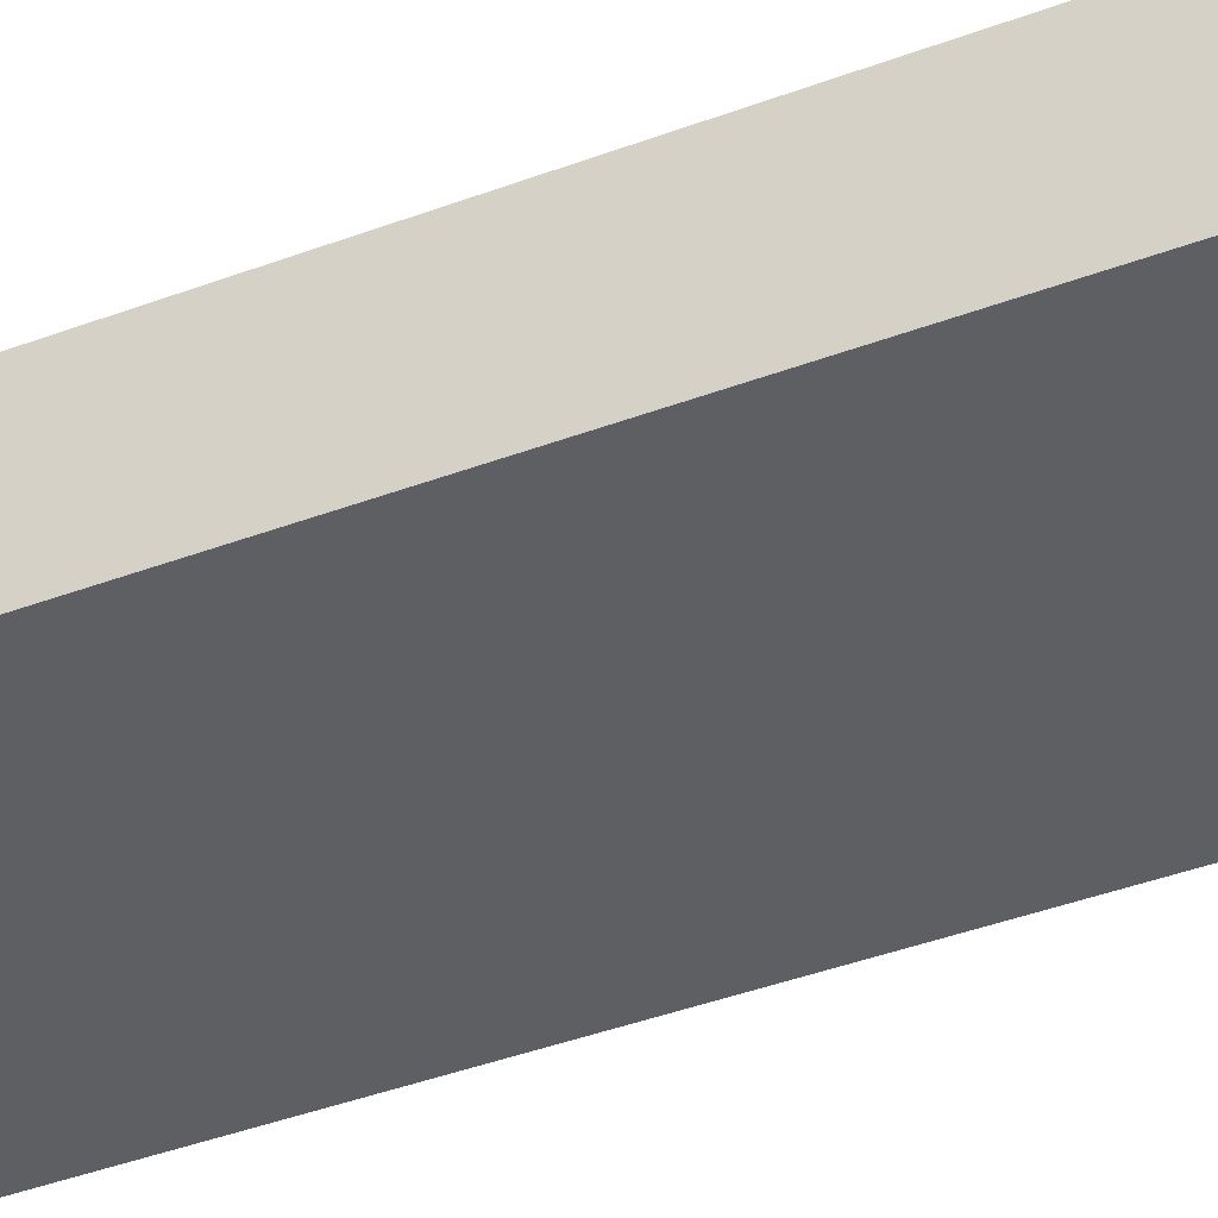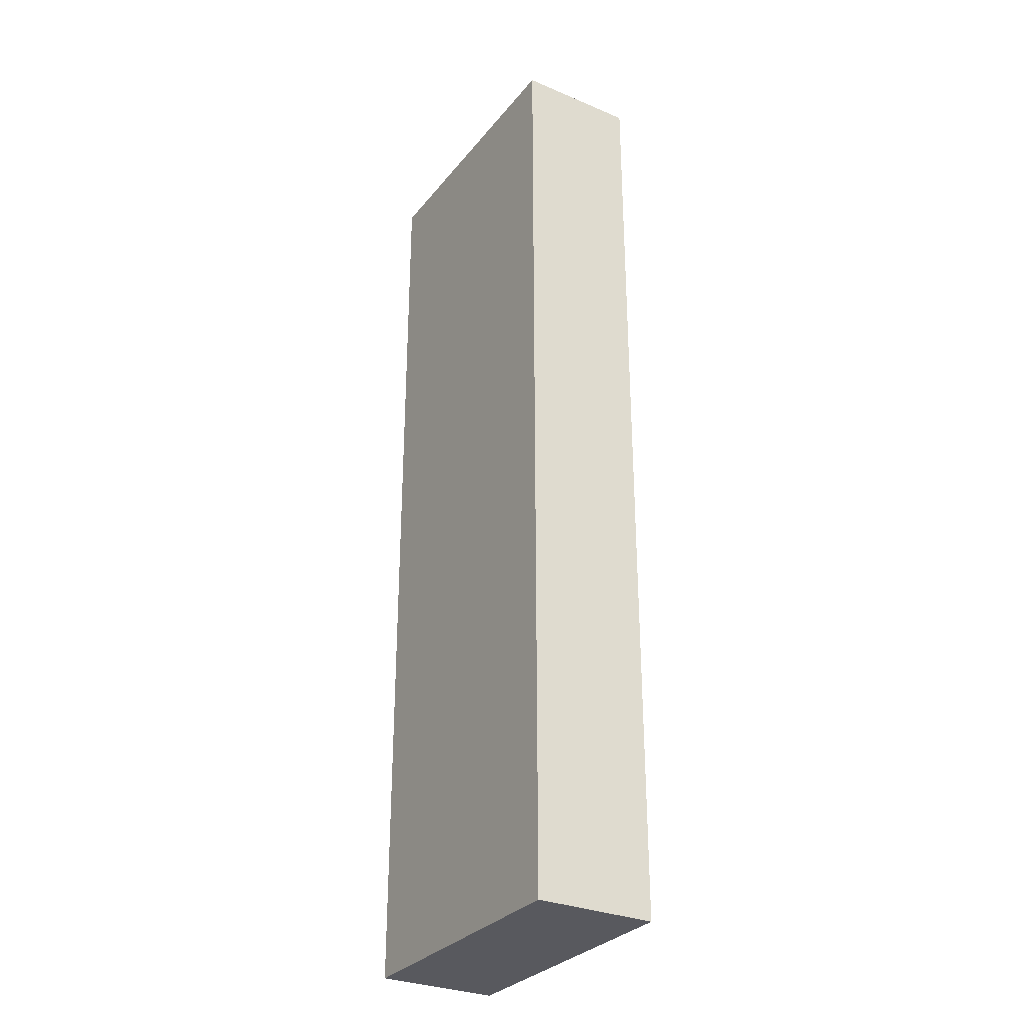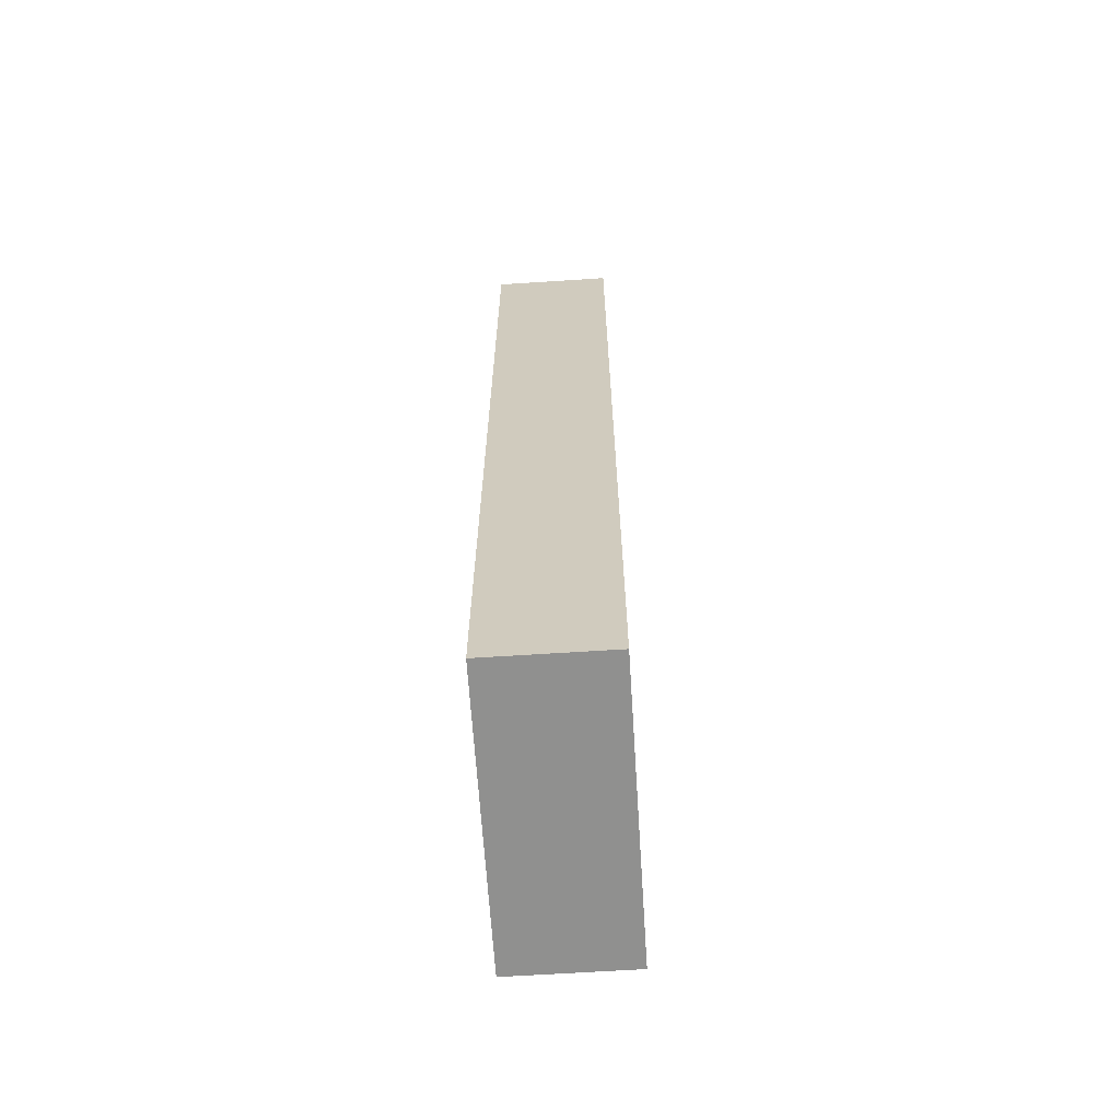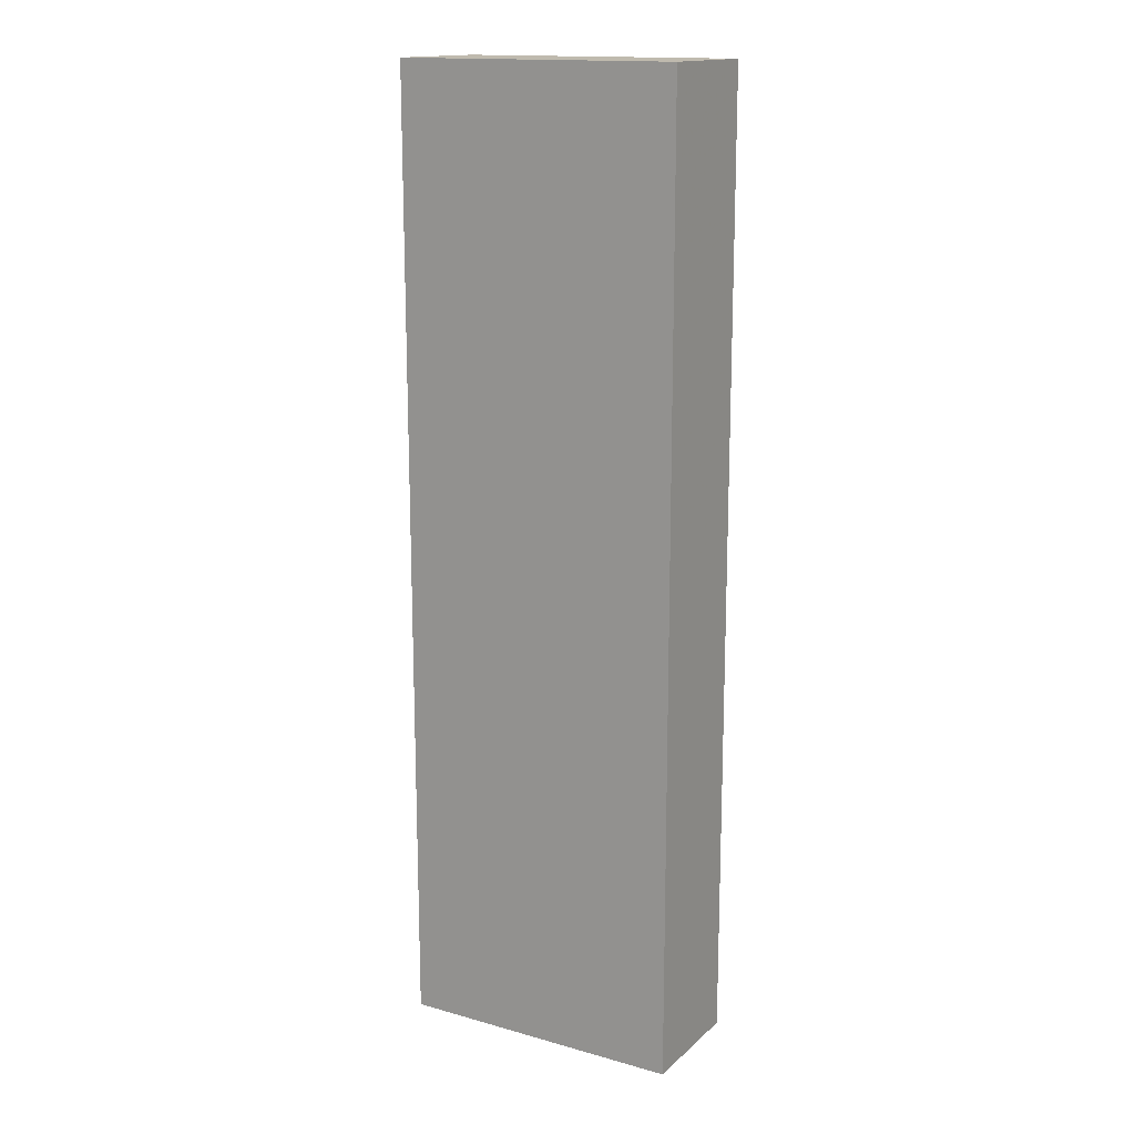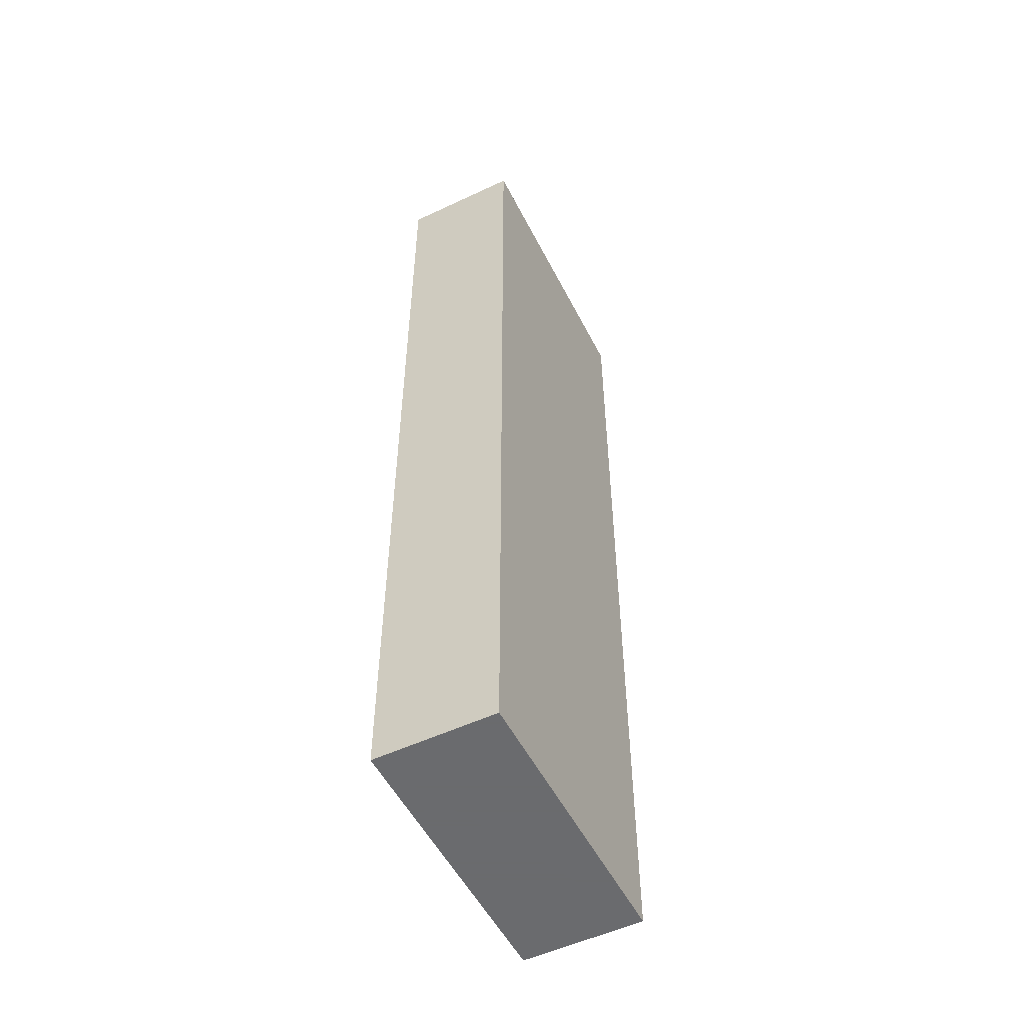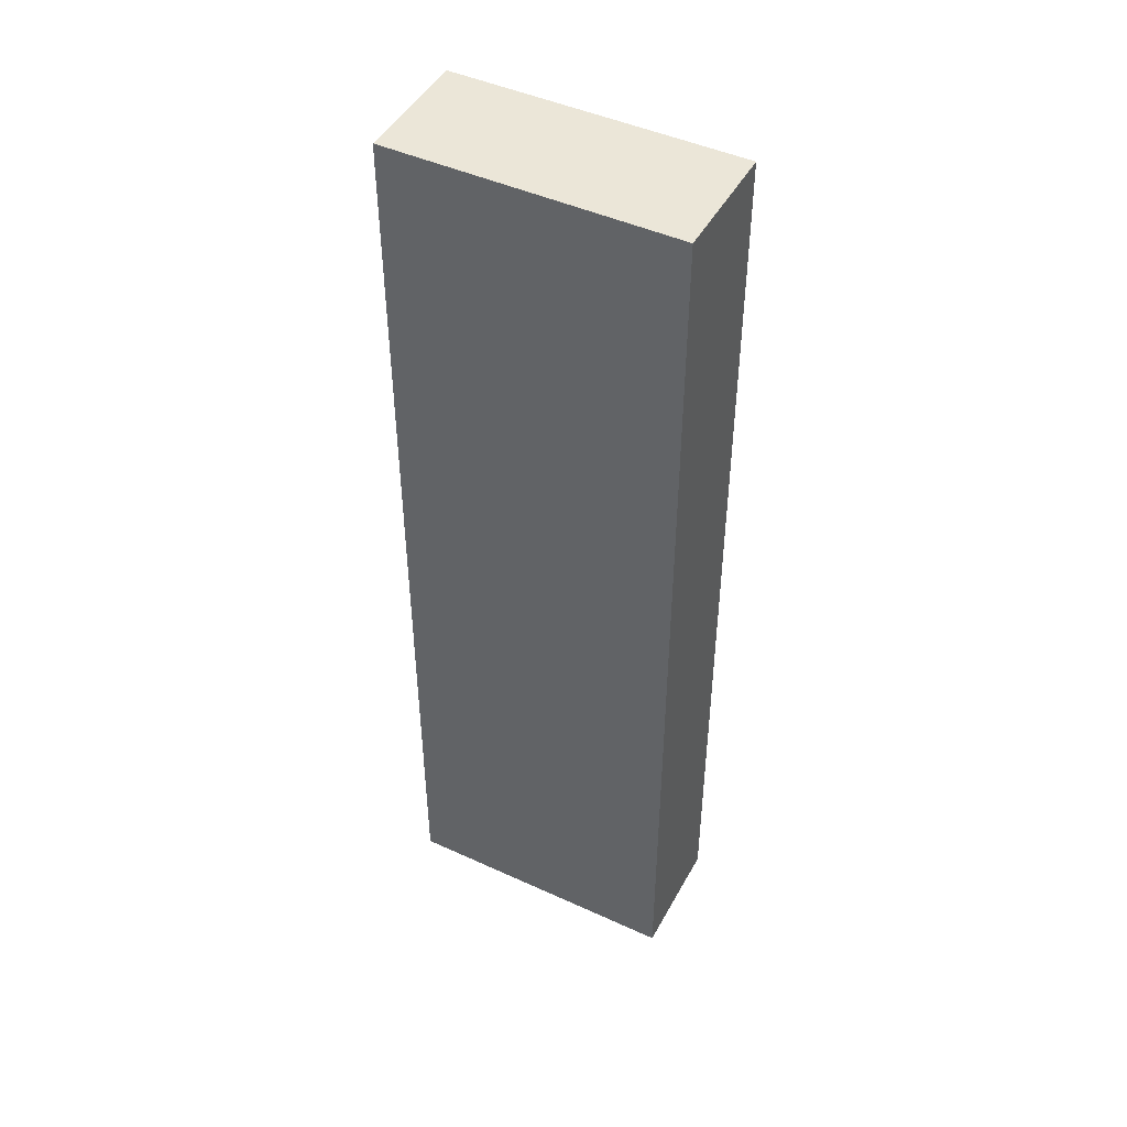
<metadata>
{"format":"obj","ext":"obj","renderer":"f3d","projection":"perspective","resolution":1024,"background":"white","views":[{"elev":-40.8,"azim":114.7,"up":"+Y"},{"elev":-30.3,"azim":58.6,"up":"+Z"},{"elev":-65.6,"azim":93.7,"up":"+Z"},{"elev":15.7,"azim":30.2,"up":"+Z"},{"elev":-53.3,"azim":116.7,"up":"+Z"},{"elev":46.5,"azim":27.5,"up":"+Z"}]}
</metadata>
<code>
g Generated convex submesh 1
v 0.0555 -0.002869 -0.1839
v -0.05371 0.04311 0.1839
v -0.05371 -0.002869 0.1839
v -0.05371 0.04311 -0.1839
v 0.0555 0.04311 0.1839
v 0.0555 -0.002869 0.1839
v -0.05371 -0.002869 -0.1839
v 0.0555 0.04311 -0.1839
g Generated convex submesh 1_0
f 8 4 5
f 4 3 2
f 5 2 3
f 5 4 2
f 6 3 1
f 6 1 5
f 6 5 3
f 7 1 3
f 7 3 4
f 7 4 1
f 8 1 4
f 8 5 1

</code>
